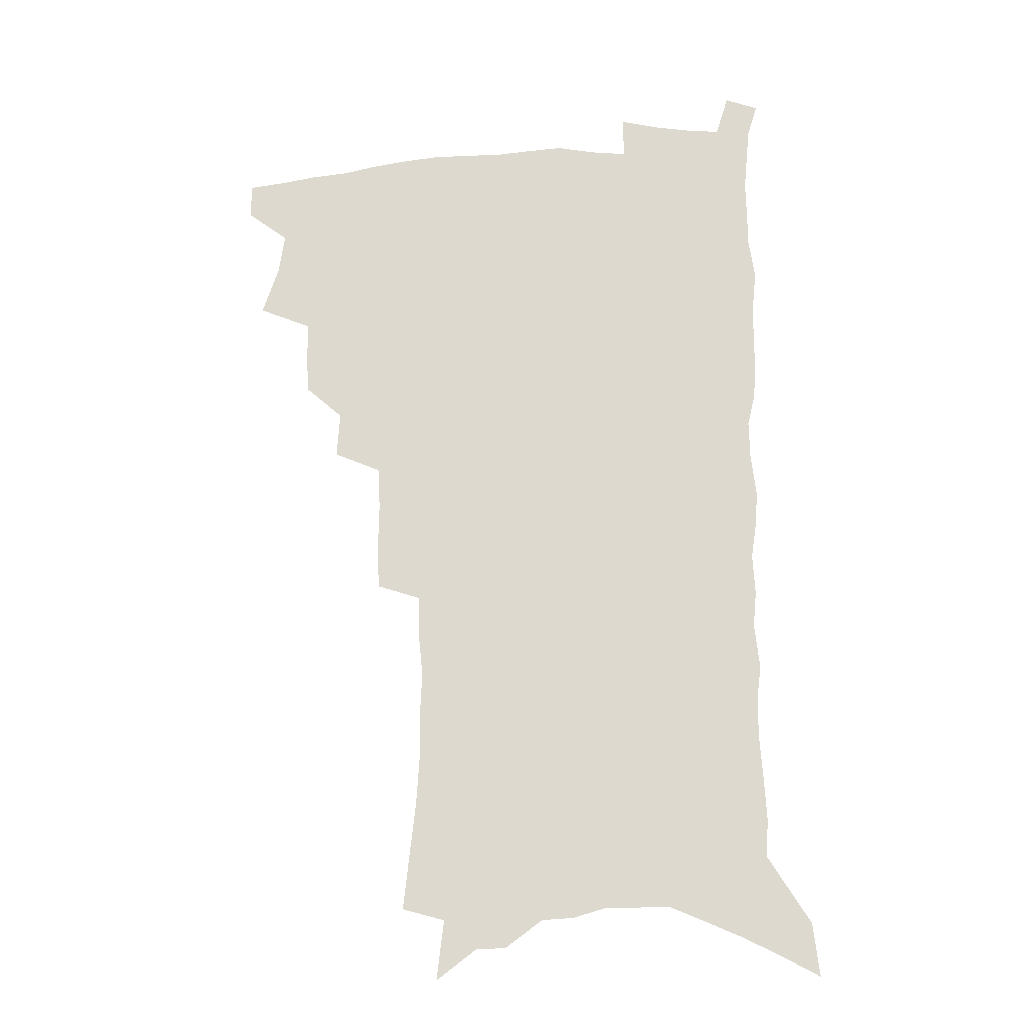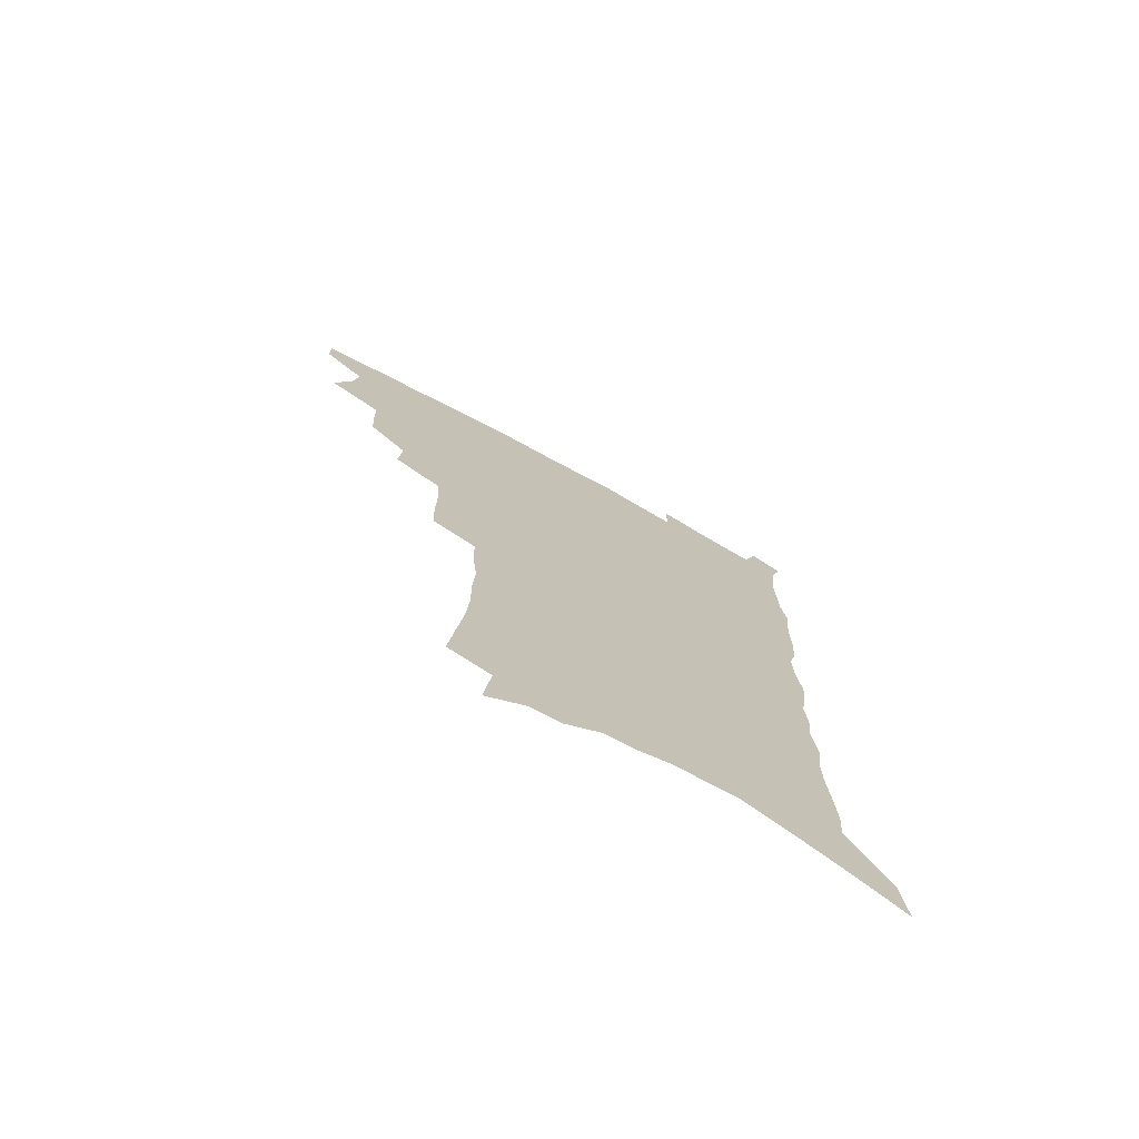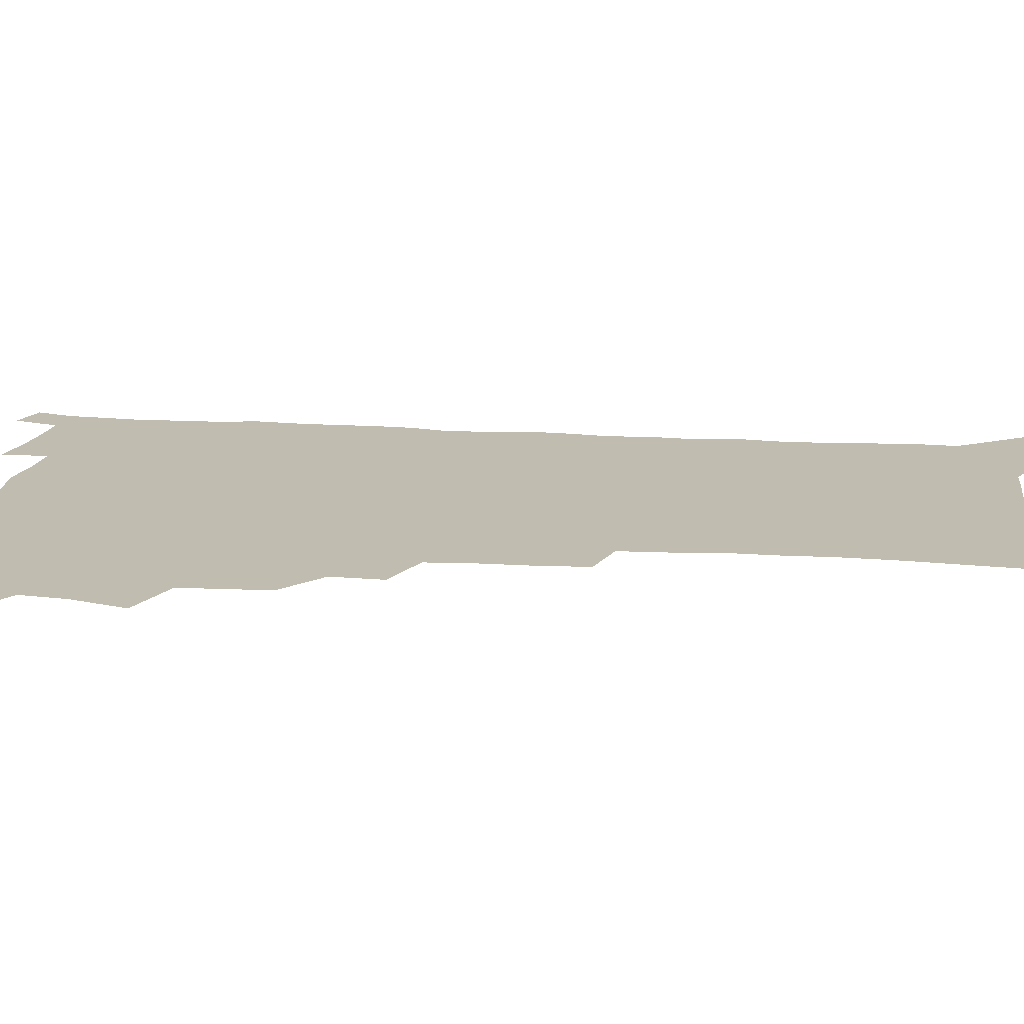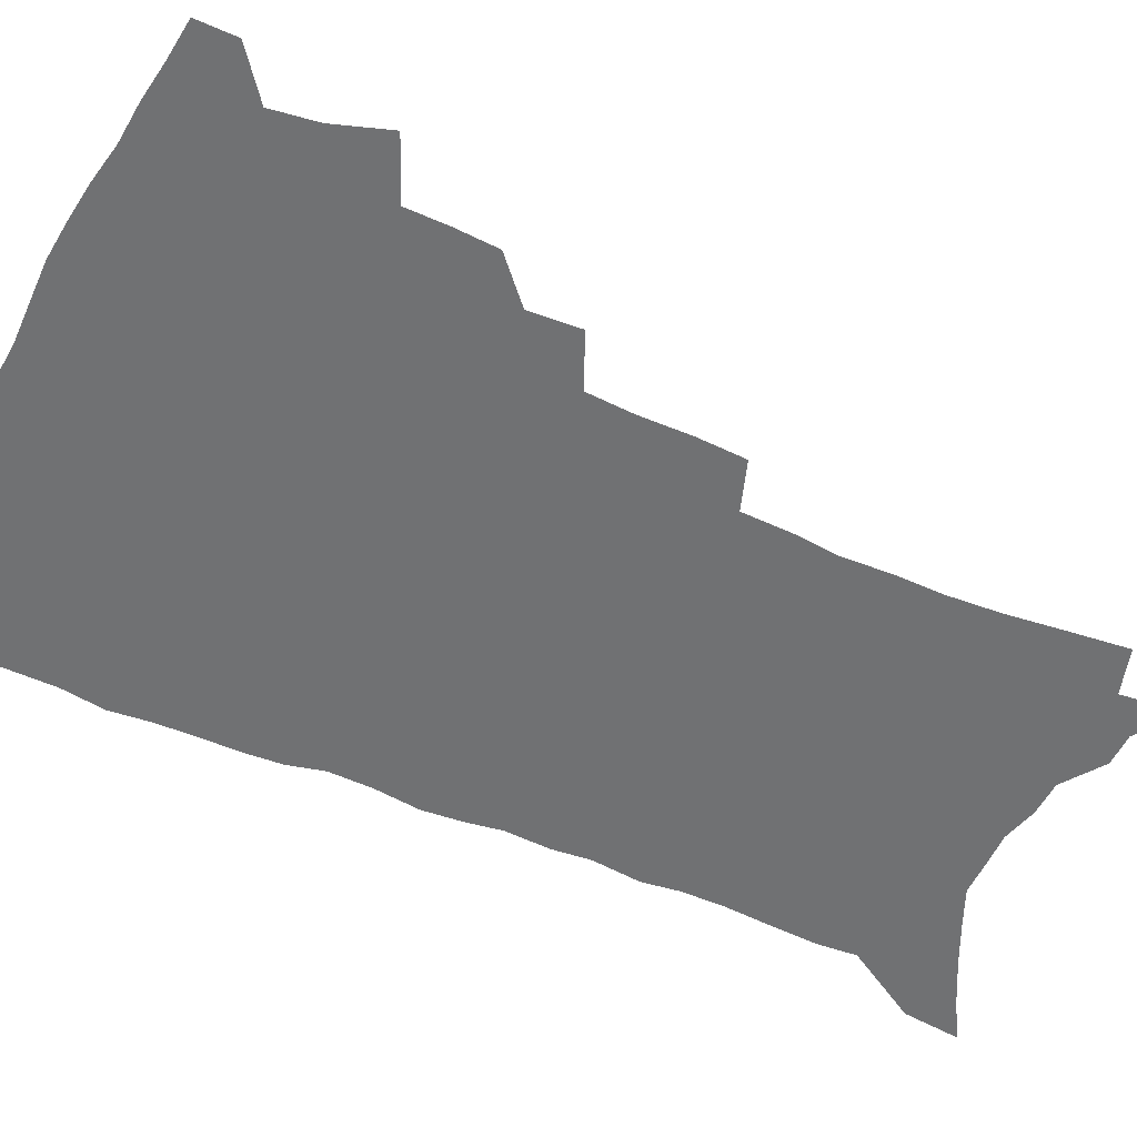
<metadata>
{"format":"obj","ext":"obj","renderer":"f3d","projection":"perspective","resolution":1024,"background":"white","views":[{"elev":-21.1,"azim":5.7,"up":"+Y"},{"elev":-74.8,"azim":-28.5,"up":"+Y"},{"elev":16.5,"azim":-83.5,"up":"+Z"},{"elev":-55.1,"azim":-114.5,"up":"+Z"}]}
</metadata>
<code>
v 484.5 501.1 0
v 484.4 515.8 0
v 492.2 451.1 0
v 498.9 471.4 0
v 501.3 488.1 0
v 501.1 502.9 0
v 499.2 517.5 0
v 514.8 410.3 0
v 513.9 425.9 0
v 513.8 442 0
v 516.7 459.9 0
v 517 475 0
v 518.1 490.3 0
v 516.5 504.5 0
v 513.7 519.8 0
v 528.9 377.9 0
v 530.1 396.7 0
v 531.5 414.8 0
v 532.5 431.6 0
v 531.3 446.3 0
v 532.1 461.7 0
v 532.5 476.8 0
v 533.1 491.7 0
v 531 506.2 0
v 528.7 521.1 0
v 549.4 315 0
v 548.6 332.8 0
v 548.9 352.2 0
v 548 369.5 0
v 547.1 386.1 0
v 549.5 405.4 0
v 547.1 418.7 0
v 550.5 437.4 0
v 550 451.1 0
v 548.6 464.8 0
v 548.6 479.1 0
v 547.9 493 0
v 546 507.2 0
v 542.8 523.9 0
v 562.6 174.8 0
v 564.9 196.5 0
v 567.4 218.7 0
v 568.5 238.2 0
v 568.3 255.2 0
v 569.1 274.8 0
v 567.5 290.5 0
v 567 309.1 0
v 565.7 326 0
v 565 343 0
v 564 359.2 0
v 563.7 376.2 0
v 563.3 392.2 0
v 563.8 408.7 0
v 563.2 423.1 0
v 564 438.4 0
v 564.4 453.2 0
v 564.2 467.1 0
v 563.4 480.7 0
v 562 494.5 0
v 560.1 509.1 0
v 557.2 525.8 0
v 576.8 145.8 0
v 579.7 170 0
v 577.3 183.6 0
v 582.5 212.4 0
v 583.1 230.8 0
v 583.3 248.7 0
v 583.1 266.1 0
v 582 281.9 0
v 581.8 300.3 0
v 581.3 317.9 0
v 580.6 334.4 0
v 579.2 349 0
v 578.5 364.9 0
v 577.9 380.5 0
v 577.7 396 0
v 578.4 412.1 0
v 578.8 427 0
v 578.5 440.8 0
v 578.6 455 0
v 578 468.4 0
v 577 481.9 0
v 576.2 495.4 0
v 574.8 509.4 0
v 571.6 527.3 0
v 592.8 158 0
v 593.3 177 0
v 593.7 197 0
v 597.2 222.6 0
v 597 239.4 0
v 596.9 257 0
v 596.2 273.3 0
v 594.7 287.5 0
v 594.5 305.4 0
v 593.8 321.2 0
v 593.2 337.7 0
v 592.8 353.9 0
v 592 368.6 0
v 592.1 385 0
v 592 400.1 0
v 592 414.2 0
v 592.8 429.6 0
v 591.8 442 0
v 592.2 456.2 0
v 592.4 469.5 0
v 590.8 482.9 0
v 590 496.4 0
v 588.8 510.5 0
v 586.5 527.1 0
v 604.9 158.4 0
v 609 190.5 0
v 609.9 211.2 0
v 609.5 227.6 0
v 608.3 240.7 0
v 608.9 261 0
v 608.2 277 0
v 607.8 294.2 0
v 607 309.7 0
v 606.3 324.8 0
v 605.8 340.7 0
v 605.6 356.7 0
v 604.7 370.3 0
v 604.7 385.4 0
v 604.5 399.9 0
v 605.1 416 0
v 605.2 430 0
v 604.9 442.8 0
v 605.3 456.9 0
v 605.4 470.1 0
v 604.8 483.4 0
v 603.6 497.4 0
v 603 511.3 0
v 601.3 526.8 0
v 619.8 169.3 0
v 621.6 195.4 0
v 621.7 213.7 0
v 621.6 231.5 0
v 621.3 247.9 0
v 620.7 263.3 0
v 620.1 279.4 0
v 619.5 295.4 0
v 618.8 310.3 0
v 618.9 329.5 0
v 618.4 343.5 0
v 618 358.7 0
v 617.2 371.7 0
v 617.6 387.7 0
v 617.7 402.6 0
v 617.8 417 0
v 617.8 430.2 0
v 618 443.8 0
v 618.6 458 0
v 618.4 470.6 0
v 618.6 483.7 0
v 618.7 496.9 0
v 617.7 510.8 0
v 615.5 527.9 0
v 632.6 170 0
v 633.5 195.8 0
v 633.5 215.6 0
v 633.4 234 0
v 633 249.4 0
v 632.6 266.1 0
v 632 282.1 0
v 631.5 298.1 0
v 631.1 313.6 0
v 630.9 328.3 0
v 630.5 343.9 0
v 630.1 359.2 0
v 630.2 375 0
v 630 388.3 0
v 630.2 403.1 0
v 630.3 417.8 0
v 630.5 430.5 0
v 630.6 444 0
v 631.2 457.6 0
v 631.5 470.5 0
v 631.9 483.6 0
v 632.3 496.7 0
v 631.6 511 0
v 629.6 528.7 0
v 645.6 173.8 0
v 645.6 195.7 0
v 645.3 216.4 0
v 645 234.1 0
v 644.8 249.1 0
v 644.3 266.4 0
v 644 280.8 0
v 643.3 297.4 0
v 642.8 316.2 0
v 642.8 328.6 0
v 642.7 342.6 0
v 642.3 358.8 0
v 642.3 374 0
v 642.3 389.2 0
v 642.6 403 0
v 642.9 416.5 0
v 643 430.8 0
v 643.1 444.8 0
v 644.1 457.1 0
v 644.5 470 0
v 645 483.4 0
v 645.5 496.5 0
v 645.6 510.2 0
v 645.4 525.5 0
v 658.3 173.7 0
v 657.9 195.1 0
v 657.4 214 0
v 656.8 232.5 0
v 657.2 246 0
v 656 265.6 0
v 655.7 281.6 0
v 655.2 297.7 0
v 654.8 313.7 0
v 654.6 328.6 0
v 654.6 342.6 0
v 654.4 359.4 0
v 654.5 373.4 0
v 655.4 386.3 0
v 655 401.9 0
v 655.6 415.3 0
v 656 429.3 0
v 657 442.3 0
v 656.9 456.6 0
v 657.5 469.6 0
v 658.1 482.6 0
v 658.6 496 0
v 659.4 509.4 0
v 659.8 523.7 0
v 659.6 541.1 0
v 671 173.9 0
v 670.4 192.7 0
v 669.5 212.3 0
v 669 229.7 0
v 669 245.4 0
v 668.5 262.2 0
v 667.6 280 0
v 667.6 294.9 0
v 666.6 312.6 0
v 666.7 326.9 0
v 666.5 342.5 0
v 667.3 356.1 0
v 667 371.2 0
v 667.7 384.9 0
v 669.1 397.9 0
v 668.6 413 0
v 669 427.5 0
v 669.8 440.9 0
v 669.4 456.1 0
v 670.5 468.7 0
v 671.2 481.9 0
v 672.1 495.1 0
v 672.9 508.5 0
v 673.9 522.5 0
v 675 537.1 0
v 685.1 167.9 0
v 683.8 187.9 0
v 682.6 207.5 0
v 681.7 225.6 0
v 681.8 241.4 0
v 681.1 258.7 0
v 680.8 274.8 0
v 680.5 290.9 0
v 680.2 307 0
v 679.1 324.1 0
v 679.9 338 0
v 680.6 352 0
v 680.8 366.7 0
v 680.7 381.9 0
v 682.3 394.9 0
v 680.5 413 0
v 683 424.7 0
v 683.4 438.7 0
v 683.7 452.9 0
v 684.2 466.7 0
v 684.9 480.3 0
v 685.6 494 0
v 686.4 507.5 0
v 687.8 520.9 0
v 689.5 534.5 0
v 699.5 161.4 0
v 697.9 181.4 0
v 696.3 201.6 0
v 696.3 218.1 0
v 695.8 235 0
v 695 252.4 0
v 693.8 270.1 0
v 694.4 285.1 0
v 694.1 301.2 0
v 693.3 317.8 0
v 694 332.2 0
v 695.6 345.8 0
v 693.9 363.2 0
v 694.2 377.7 0
v 696.9 390.3 0
v 695.9 407 0
v 696.4 421.5 0
v 698.3 434.9 0
v 697.3 450.6 0
v 698.1 464.4 0
v 698.7 478.4 0
v 699.9 491.9 0
v 700.1 506 0
v 701.9 519.4 0
v 703.2 533 0
v 708.4 549.7 0
v 714.6 153.8 0
v 711.5 176.8 0
v 711.4 193.5 0
v 712.5 208.4 0
v 711.6 225.8 0
v 710.4 243.7 0
v 710.5 259.7 0
v 712.3 273.6 0
v 710.4 292 0
v 711.7 306.4 0
v 710.8 323 0
v 712.9 336.6 0
v 714.1 351.4 0
v 712.1 368.9 0
v 711.8 384.9 0
v 714.9 398.1 0
v 715.8 412.9 0
v 715.8 428.3 0
v 716.3 443.4 0
v 717.7 457.7 0
v 715.4 474.3 0
v 715.3 489.1 0
v 715 503.8 0
v 716.4 517.5 0
v 717.6 531.2 0
v 721.7 544.6 0
v 730.6 145 0
v 728.3 166.3 0
f 5 6 1
f 1 6 2
f 6 7 2
f 10 11 3
f 3 11 4
f 11 12 4
f 4 12 5
f 12 13 5
f 5 13 6
f 13 14 6
f 6 14 7
f 14 15 7
f 17 18 8
f 8 18 9
f 18 19 9
f 9 19 10
f 19 20 10
f 10 20 11
f 20 21 11
f 11 21 12
f 21 22 12
f 12 22 13
f 22 23 13
f 13 23 14
f 23 24 14
f 14 24 15
f 24 25 15
f 29 30 16
f 16 30 17
f 30 31 17
f 17 31 18
f 31 32 18
f 18 32 19
f 32 33 19
f 19 33 20
f 33 34 20
f 20 34 21
f 34 35 21
f 21 35 22
f 35 36 22
f 22 36 23
f 36 37 23
f 23 37 24
f 37 38 24
f 24 38 25
f 38 39 25
f 47 48 26
f 26 48 27
f 48 49 27
f 27 49 28
f 49 50 28
f 28 50 29
f 50 51 29
f 29 51 30
f 51 52 30
f 30 52 31
f 52 53 31
f 31 53 32
f 53 54 32
f 32 54 33
f 54 55 33
f 33 55 34
f 55 56 34
f 34 56 35
f 56 57 35
f 35 57 36
f 57 58 36
f 36 58 37
f 58 59 37
f 37 59 38
f 59 60 38
f 38 60 39
f 60 61 39
f 63 64 40
f 40 64 41
f 64 65 41
f 41 65 42
f 65 66 42
f 42 66 43
f 66 67 43
f 43 67 44
f 67 68 44
f 44 68 45
f 68 69 45
f 45 69 46
f 69 70 46
f 46 70 47
f 70 71 47
f 47 71 48
f 71 72 48
f 48 72 49
f 72 73 49
f 49 73 50
f 73 74 50
f 50 74 51
f 74 75 51
f 51 75 52
f 75 76 52
f 52 76 53
f 76 77 53
f 53 77 54
f 77 78 54
f 54 78 55
f 78 79 55
f 55 79 56
f 79 80 56
f 56 80 57
f 80 81 57
f 57 81 58
f 81 82 58
f 58 82 59
f 82 83 59
f 59 83 60
f 83 84 60
f 60 84 61
f 84 85 61
f 62 86 63
f 86 87 63
f 63 87 64
f 87 88 64
f 64 88 65
f 88 89 65
f 65 89 66
f 89 90 66
f 66 90 67
f 90 91 67
f 67 91 68
f 91 92 68
f 68 92 69
f 92 93 69
f 69 93 70
f 93 94 70
f 70 94 71
f 94 95 71
f 71 95 72
f 95 96 72
f 72 96 73
f 96 97 73
f 73 97 74
f 97 98 74
f 74 98 75
f 98 99 75
f 75 99 76
f 99 100 76
f 76 100 77
f 100 101 77
f 77 101 78
f 101 102 78
f 78 102 79
f 102 103 79
f 79 103 80
f 103 104 80
f 80 104 81
f 104 105 81
f 81 105 82
f 105 106 82
f 82 106 83
f 106 107 83
f 83 107 84
f 107 108 84
f 84 108 85
f 108 109 85
f 86 110 87
f 110 111 87
f 87 111 88
f 111 112 88
f 88 112 89
f 112 113 89
f 89 113 90
f 113 114 90
f 90 114 91
f 114 115 91
f 91 115 92
f 115 116 92
f 92 116 93
f 116 117 93
f 93 117 94
f 117 118 94
f 94 118 95
f 118 119 95
f 95 119 96
f 119 120 96
f 96 120 97
f 120 121 97
f 97 121 98
f 121 122 98
f 98 122 99
f 122 123 99
f 99 123 100
f 123 124 100
f 100 124 101
f 124 125 101
f 101 125 102
f 125 126 102
f 102 126 103
f 126 127 103
f 103 127 104
f 127 128 104
f 104 128 105
f 128 129 105
f 105 129 106
f 129 130 106
f 106 130 107
f 130 131 107
f 107 131 108
f 131 132 108
f 108 132 109
f 132 133 109
f 110 134 111
f 134 135 111
f 111 135 112
f 135 136 112
f 112 136 113
f 136 137 113
f 113 137 114
f 137 138 114
f 114 138 115
f 138 139 115
f 115 139 116
f 139 140 116
f 116 140 117
f 140 141 117
f 117 141 118
f 141 142 118
f 118 142 119
f 142 143 119
f 119 143 120
f 143 144 120
f 120 144 121
f 144 145 121
f 121 145 122
f 145 146 122
f 122 146 123
f 146 147 123
f 123 147 124
f 147 148 124
f 124 148 125
f 148 149 125
f 125 149 126
f 149 150 126
f 126 150 127
f 150 151 127
f 127 151 128
f 151 152 128
f 128 152 129
f 152 153 129
f 129 153 130
f 153 154 130
f 130 154 131
f 154 155 131
f 131 155 132
f 155 156 132
f 132 156 133
f 156 157 133
f 134 158 135
f 158 159 135
f 135 159 136
f 159 160 136
f 136 160 137
f 160 161 137
f 137 161 138
f 161 162 138
f 138 162 139
f 162 163 139
f 139 163 140
f 163 164 140
f 140 164 141
f 164 165 141
f 141 165 142
f 165 166 142
f 142 166 143
f 166 167 143
f 143 167 144
f 167 168 144
f 144 168 145
f 168 169 145
f 145 169 146
f 169 170 146
f 146 170 147
f 170 171 147
f 147 171 148
f 171 172 148
f 148 172 149
f 172 173 149
f 149 173 150
f 173 174 150
f 150 174 151
f 174 175 151
f 151 175 152
f 175 176 152
f 152 176 153
f 176 177 153
f 153 177 154
f 177 178 154
f 154 178 155
f 178 179 155
f 155 179 156
f 179 180 156
f 156 180 157
f 180 181 157
f 158 182 159
f 182 183 159
f 159 183 160
f 183 184 160
f 160 184 161
f 184 185 161
f 161 185 162
f 185 186 162
f 162 186 163
f 186 187 163
f 163 187 164
f 187 188 164
f 164 188 165
f 188 189 165
f 165 189 166
f 189 190 166
f 166 190 167
f 190 191 167
f 167 191 168
f 191 192 168
f 168 192 169
f 192 193 169
f 169 193 170
f 193 194 170
f 170 194 171
f 194 195 171
f 171 195 172
f 195 196 172
f 172 196 173
f 196 197 173
f 173 197 174
f 197 198 174
f 174 198 175
f 198 199 175
f 175 199 176
f 199 200 176
f 176 200 177
f 200 201 177
f 177 201 178
f 201 202 178
f 178 202 179
f 202 203 179
f 179 203 180
f 203 204 180
f 180 204 181
f 204 205 181
f 182 206 183
f 206 207 183
f 183 207 184
f 207 208 184
f 184 208 185
f 208 209 185
f 185 209 186
f 209 210 186
f 186 210 187
f 210 211 187
f 187 211 188
f 211 212 188
f 188 212 189
f 212 213 189
f 189 213 190
f 213 214 190
f 190 214 191
f 214 215 191
f 191 215 192
f 215 216 192
f 192 216 193
f 216 217 193
f 193 217 194
f 217 218 194
f 194 218 195
f 218 219 195
f 195 219 196
f 219 220 196
f 196 220 197
f 220 221 197
f 197 221 198
f 221 222 198
f 198 222 199
f 222 223 199
f 199 223 200
f 223 224 200
f 200 224 201
f 224 225 201
f 201 225 202
f 225 226 202
f 202 226 203
f 226 227 203
f 203 227 204
f 227 228 204
f 204 228 205
f 228 229 205
f 206 231 207
f 231 232 207
f 207 232 208
f 232 233 208
f 208 233 209
f 233 234 209
f 209 234 210
f 234 235 210
f 210 235 211
f 235 236 211
f 211 236 212
f 236 237 212
f 212 237 213
f 237 238 213
f 213 238 214
f 238 239 214
f 214 239 215
f 239 240 215
f 215 240 216
f 240 241 216
f 216 241 217
f 241 242 217
f 217 242 218
f 242 243 218
f 218 243 219
f 243 244 219
f 219 244 220
f 244 245 220
f 220 245 221
f 245 246 221
f 221 246 222
f 246 247 222
f 222 247 223
f 247 248 223
f 223 248 224
f 248 249 224
f 224 249 225
f 249 250 225
f 225 250 226
f 250 251 226
f 226 251 227
f 251 252 227
f 227 252 228
f 252 253 228
f 228 253 229
f 253 254 229
f 229 254 230
f 254 255 230
f 231 256 232
f 256 257 232
f 232 257 233
f 257 258 233
f 233 258 234
f 258 259 234
f 234 259 235
f 259 260 235
f 235 260 236
f 260 261 236
f 236 261 237
f 261 262 237
f 237 262 238
f 262 263 238
f 238 263 239
f 263 264 239
f 239 264 240
f 264 265 240
f 240 265 241
f 265 266 241
f 241 266 242
f 266 267 242
f 242 267 243
f 267 268 243
f 243 268 244
f 268 269 244
f 244 269 245
f 269 270 245
f 245 270 246
f 270 271 246
f 246 271 247
f 271 272 247
f 247 272 248
f 272 273 248
f 248 273 249
f 273 274 249
f 249 274 250
f 274 275 250
f 250 275 251
f 275 276 251
f 251 276 252
f 276 277 252
f 252 277 253
f 277 278 253
f 253 278 254
f 278 279 254
f 254 279 255
f 279 280 255
f 256 281 257
f 281 282 257
f 257 282 258
f 282 283 258
f 258 283 259
f 283 284 259
f 259 284 260
f 284 285 260
f 260 285 261
f 285 286 261
f 261 286 262
f 286 287 262
f 262 287 263
f 287 288 263
f 263 288 264
f 288 289 264
f 264 289 265
f 289 290 265
f 265 290 266
f 290 291 266
f 266 291 267
f 291 292 267
f 267 292 268
f 292 293 268
f 268 293 269
f 293 294 269
f 269 294 270
f 294 295 270
f 270 295 271
f 295 296 271
f 271 296 272
f 296 297 272
f 272 297 273
f 297 298 273
f 273 298 274
f 298 299 274
f 274 299 275
f 299 300 275
f 275 300 276
f 300 301 276
f 276 301 277
f 301 302 277
f 277 302 278
f 302 303 278
f 278 303 279
f 303 304 279
f 279 304 280
f 304 305 280
f 281 307 282
f 307 308 282
f 282 308 283
f 308 309 283
f 283 309 284
f 309 310 284
f 284 310 285
f 310 311 285
f 285 311 286
f 311 312 286
f 286 312 287
f 312 313 287
f 287 313 288
f 313 314 288
f 288 314 289
f 314 315 289
f 289 315 290
f 315 316 290
f 290 316 291
f 316 317 291
f 291 317 292
f 317 318 292
f 292 318 293
f 318 319 293
f 293 319 294
f 319 320 294
f 294 320 295
f 320 321 295
f 295 321 296
f 321 322 296
f 296 322 297
f 322 323 297
f 297 323 298
f 323 324 298
f 298 324 299
f 324 325 299
f 299 325 300
f 325 326 300
f 300 326 301
f 326 327 301
f 301 327 302
f 327 328 302
f 302 328 303
f 328 329 303
f 303 329 304
f 329 330 304
f 304 330 305
f 330 331 305
f 305 331 306
f 331 332 306
f 307 333 308
f 333 334 308
f 308 334 309

</code>
